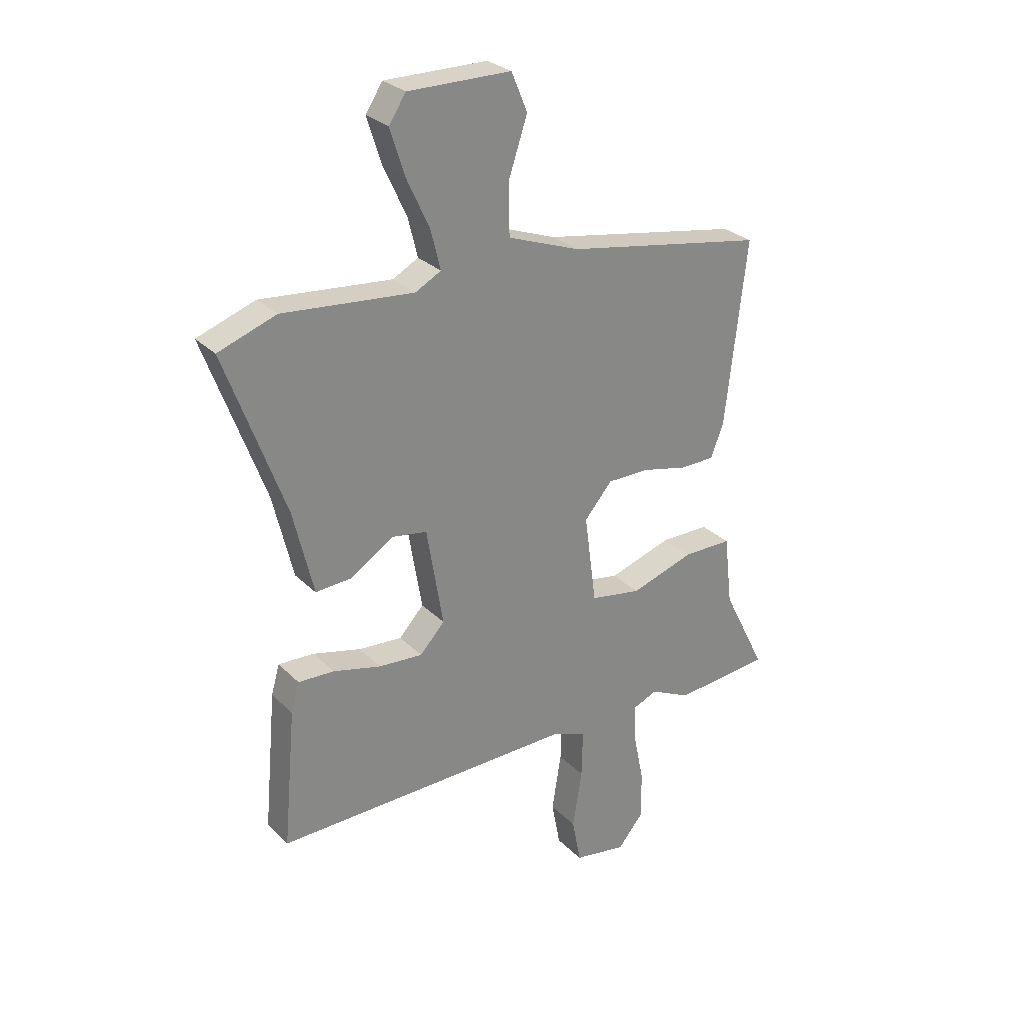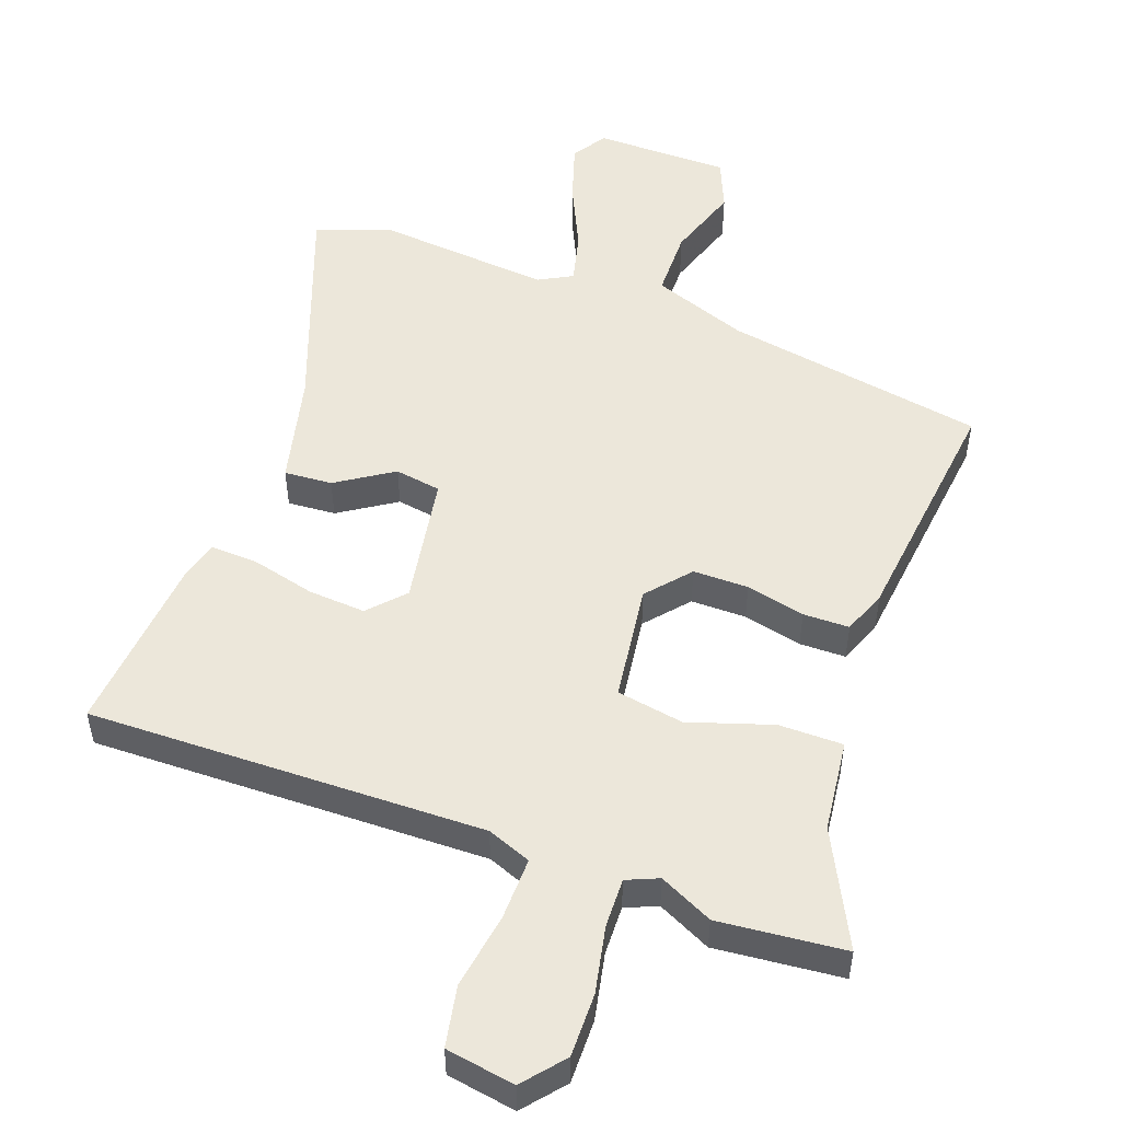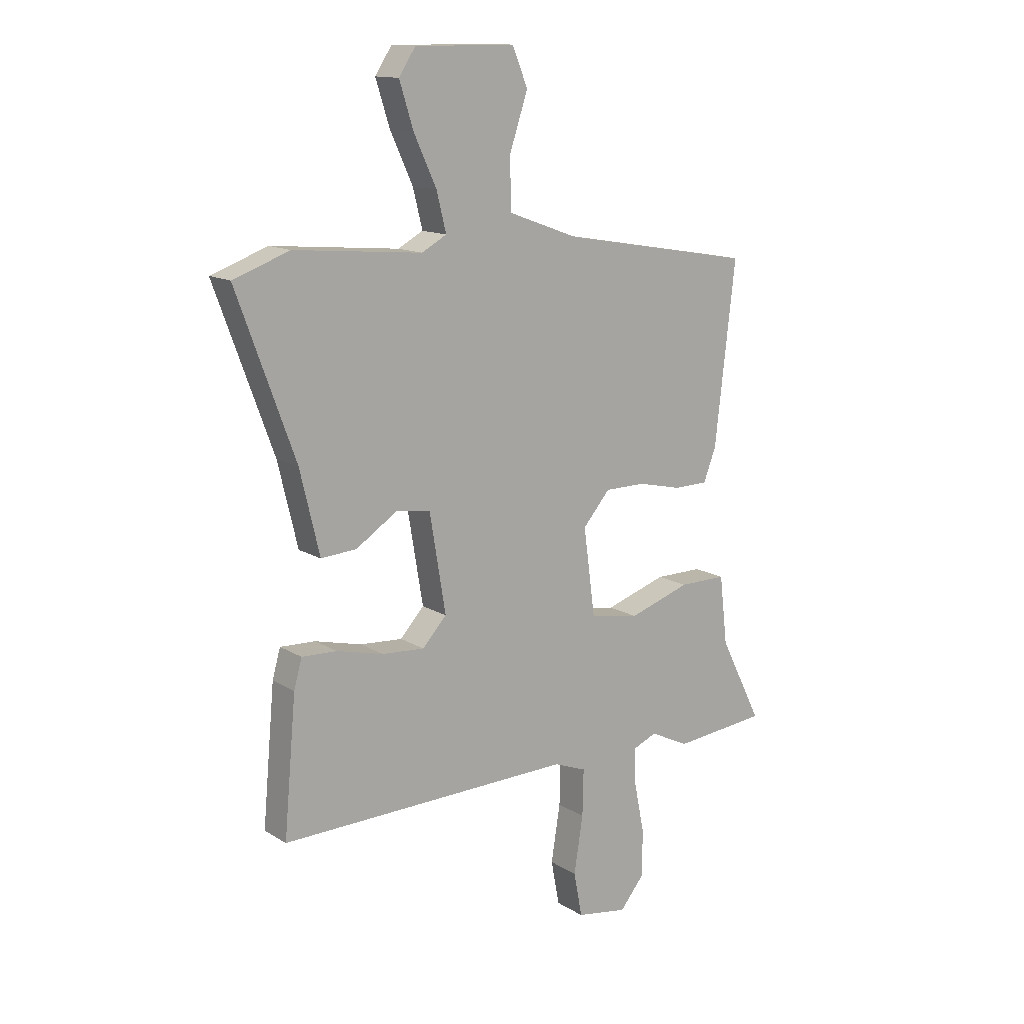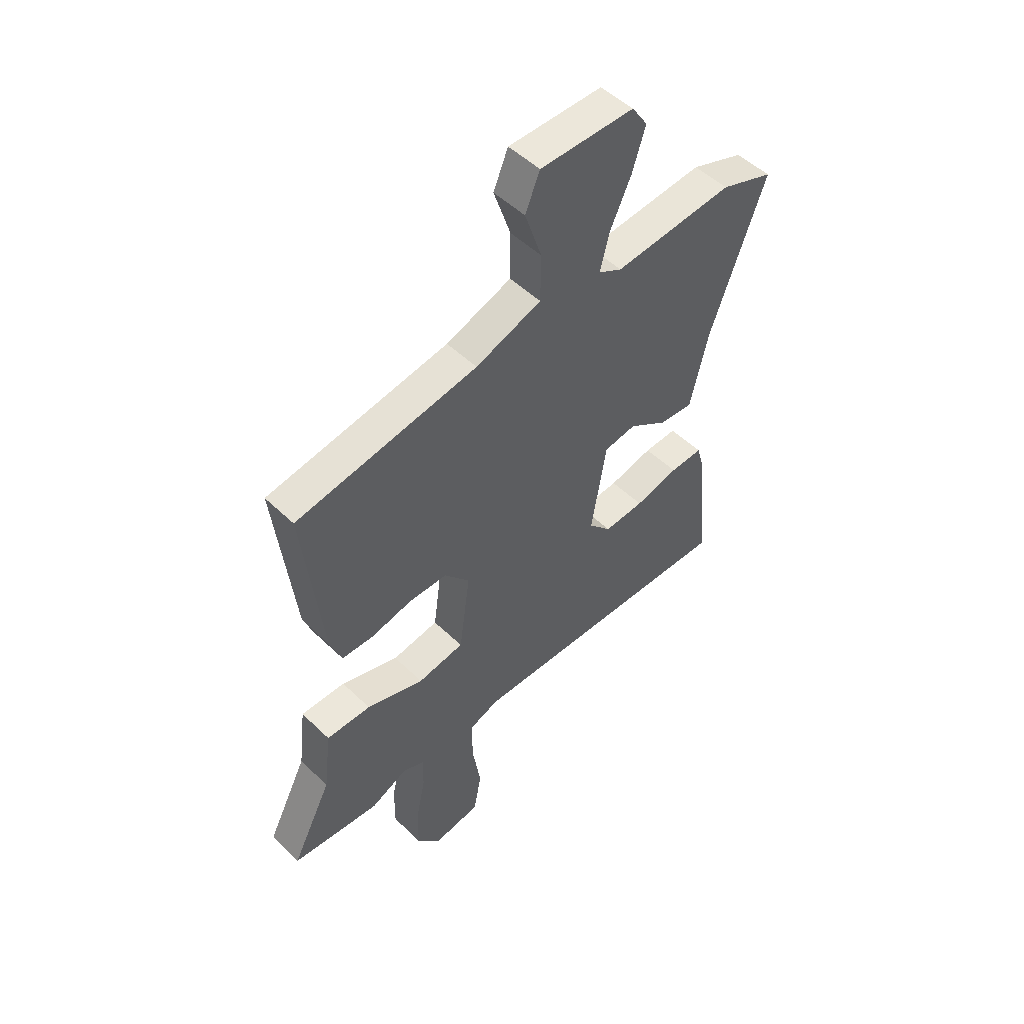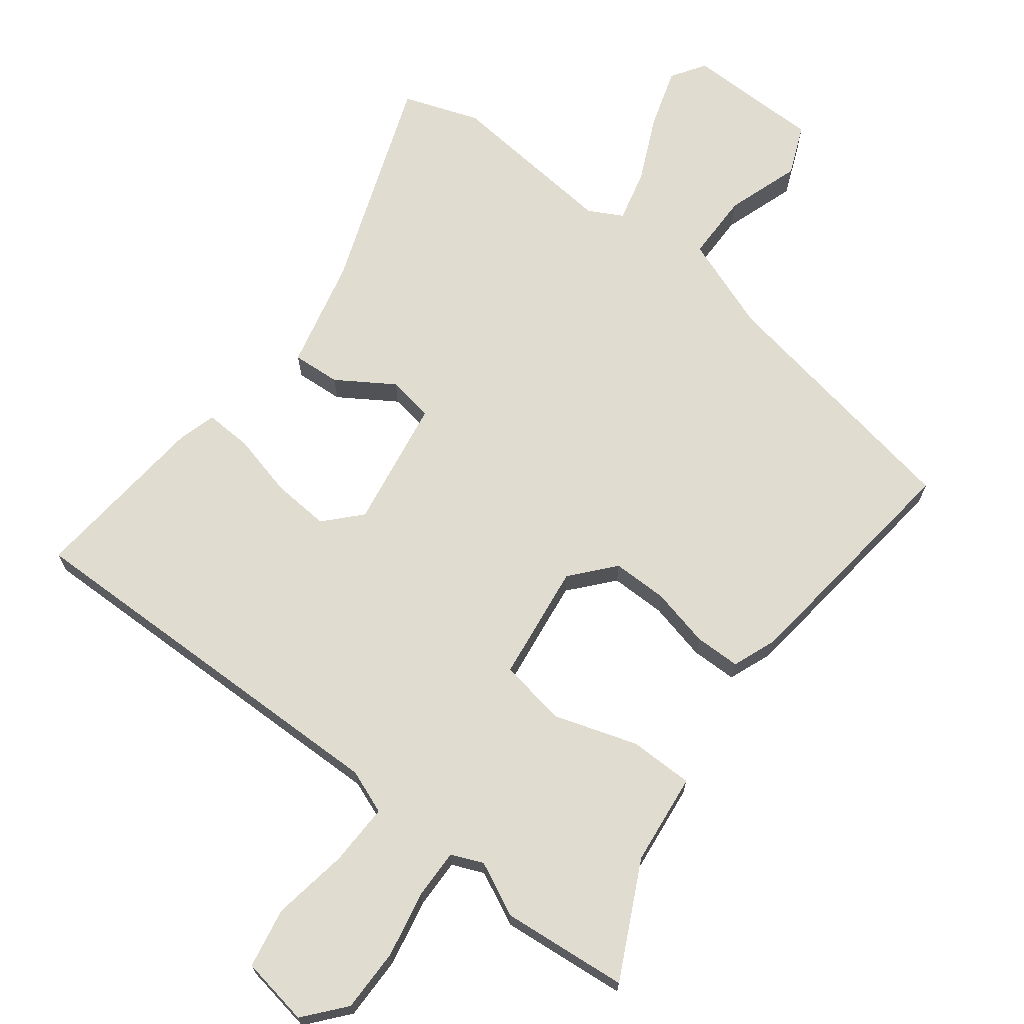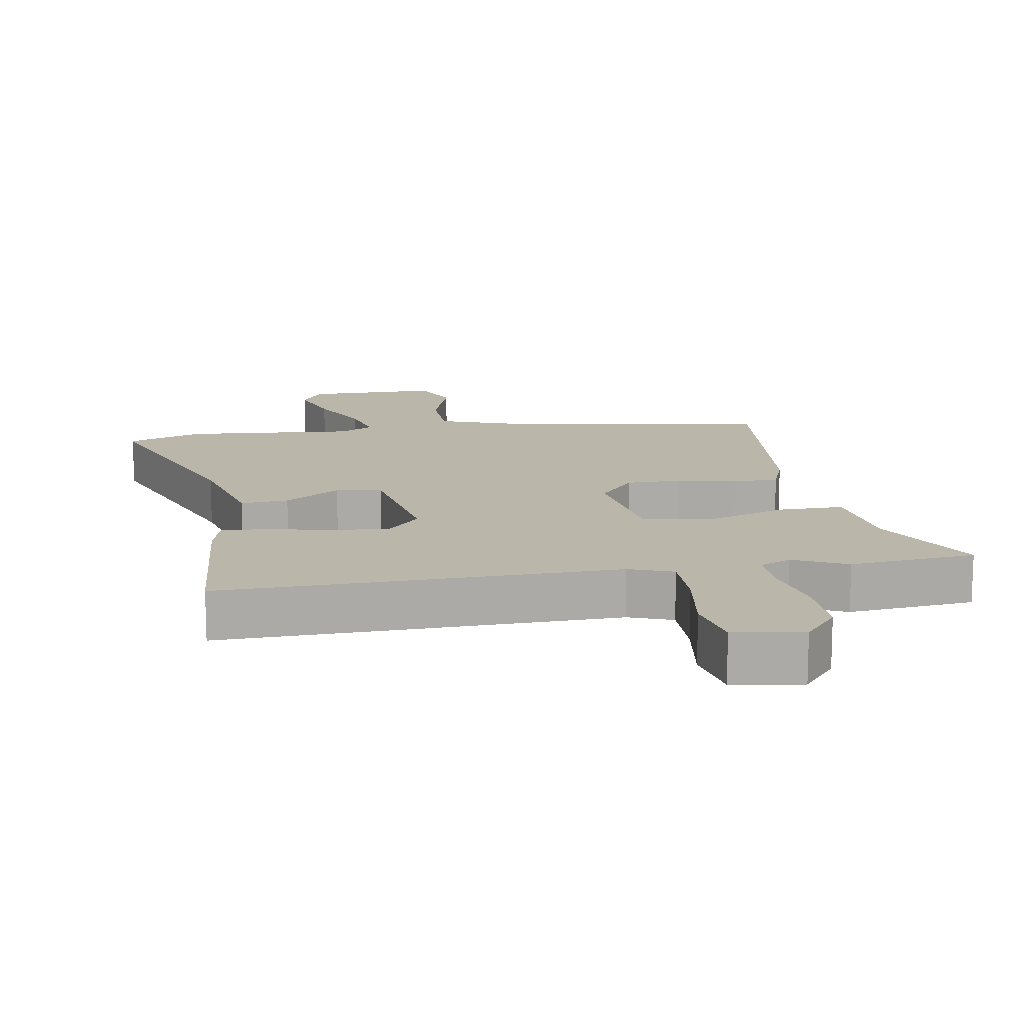
<metadata>
{"format":"obj","ext":"obj","renderer":"f3d","projection":"perspective","resolution":1024,"background":"white","views":[{"elev":28.0,"azim":145.5,"up":"+Z"},{"elev":51.7,"azim":-160.0,"up":"+Y"},{"elev":13.8,"azim":143.0,"up":"+Z"},{"elev":50.7,"azim":-43.6,"up":"+Z"},{"elev":69.4,"azim":-142.4,"up":"+Y"},{"elev":14.1,"azim":170.1,"up":"+Y"}]}
</metadata>
<code>
v 0.498 0.07 -0.491
v -0.087 0.07 -0.48
v -0.152 0.07 -0.505
v -0.15 0.07 -0.597
v -0.132 0.07 -0.71
v -0.149 0.07 -0.799
v -0.251 0.07 -0.816
v -0.301 0.07 -0.756
v -0.3 0.07 -0.662
v -0.28 0.07 -0.564
v -0.278 0.07 -0.491
v -0.325 0.07 -0.471
v -0.404 0.07 -0.509
v -0.591 0.07 -0.491
v -0.506 0.07 -0.322
v -0.49 0.07 -0.186
v -0.395 0.07 -0.186
v -0.272 0.07 -0.226
v -0.173 0.07 -0.209
v -0.15 0.07 -0.036
v -0.204 0.07 0.027
v -0.286 0.07 0.027
v -0.373 0.07 0.007
v -0.441 0.07 0.008
v -0.466 0.07 0.073
v -0.507 0.07 0.429
v -0.121 0.07 0.496
v 0.019 0.07 0.547
v 0.02 0.07 0.647
v -0.016 0.07 0.755
v 0.015 0.07 0.829
v 0.214 0.07 0.83
v 0.247 0.07 0.78
v 0.219 0.07 0.692
v 0.174 0.07 0.595
v 0.155 0.07 0.519
v 0.205 0.07 0.492
v 0.459 0.07 0.515
v 0.571 0.07 0.475
v 0.455 0.07 0.16
v 0.416 0.07 -0.003
v 0.345 0.07 0.002
v 0.262 0.07 0.056
v 0.194 0.07 0.045
v 0.162 0.07 -0.147
v 0.21 0.07 -0.199
v 0.295 0.07 -0.193
v 0.388 0.07 -0.17
v 0.458 0.07 -0.167
v 0.474 0.07 -0.224
v 0.498 0 -0.491
v -0.087 0 -0.48
v -0.152 0 -0.505
v -0.15 0 -0.597
v -0.132 0 -0.71
v -0.149 0 -0.799
v -0.251 0 -0.816
v -0.301 0 -0.756
v -0.3 0 -0.662
v -0.28 0 -0.564
v -0.278 0 -0.491
v -0.325 0 -0.471
v -0.404 0 -0.509
v -0.591 0 -0.491
v -0.506 0 -0.322
v -0.49 0 -0.186
v -0.395 0 -0.186
v -0.272 0 -0.226
v -0.173 0 -0.209
v -0.15 0 -0.036
v -0.204 0 0.027
v -0.286 0 0.027
v -0.373 0 0.007
v -0.441 0 0.008
v -0.466 0 0.073
v -0.507 0 0.429
v -0.121 0 0.496
v 0.019 0 0.547
v 0.02 0 0.647
v -0.016 0 0.755
v 0.015 0 0.829
v 0.214 0 0.83
v 0.247 0 0.78
v 0.219 0 0.692
v 0.174 0 0.595
v 0.155 0 0.519
v 0.205 0 0.492
v 0.459 0 0.515
v 0.571 0 0.475
v 0.455 0 0.16
v 0.416 0 -0.003
v 0.345 0 0.002
v 0.262 0 0.056
v 0.194 0 0.045
v 0.162 0 -0.147
v 0.21 0 -0.199
v 0.295 0 -0.193
v 0.388 0 -0.17
v 0.458 0 -0.167
v 0.474 0 -0.224
f 47 48 49 50
f 46 47 50 1
f 40 41 42 43
f 40 43 44
f 37 38 39 40
f 36 37 40 44
f 32 33 34 35
f 32 35 36
f 29 30 31 32
f 28 29 32 36
f 27 28 36 44
f 22 23 24 25
f 21 22 25 26
f 20 21 26 27
f 15 16 17 18
f 15 18 19
f 12 13 14 15
f 11 12 15 19
f 10 11 19
f 9 10 19
f 8 9 19
f 7 8 19
f 4 5 6 7
f 3 4 7 19
f 2 3 19 20
f 46 1 2 20
f 20 27 44 45
f 20 45 46
f 100 99 98 97
f 51 100 97 96
f 93 92 91 90
f 94 93 90
f 90 89 88 87
f 94 90 87 86
f 85 84 83 82
f 86 85 82
f 82 81 80 79
f 86 82 79 78
f 94 86 78 77
f 75 74 73 72
f 76 75 72 71
f 77 76 71 70
f 68 67 66 65
f 69 68 65
f 65 64 63 62
f 69 65 62 61
f 69 61 60
f 69 60 59
f 69 59 58
f 69 58 57
f 57 56 55 54
f 69 57 54 53
f 70 69 53 52
f 70 52 51 96
f 95 94 77 70
f 96 95 70
f 1 51 52 2
f 2 52 53 3
f 3 53 54 4
f 4 54 55 5
f 5 55 56 6
f 6 56 57 7
f 7 57 58 8
f 8 58 59 9
f 9 59 60 10
f 10 60 61 11
f 11 61 62 12
f 12 62 63 13
f 13 63 64 14
f 14 64 65 15
f 15 65 66 16
f 16 66 67 17
f 17 67 68 18
f 18 68 69 19
f 19 69 70 20
f 20 70 71 21
f 21 71 72 22
f 22 72 73 23
f 23 73 74 24
f 24 74 75 25
f 25 75 76 26
f 26 76 77 27
f 27 77 78 28
f 28 78 79 29
f 29 79 80 30
f 30 80 81 31
f 31 81 82 32
f 32 82 83 33
f 33 83 84 34
f 34 84 85 35
f 35 85 86 36
f 36 86 87 37
f 37 87 88 38
f 38 88 89 39
f 39 89 90 40
f 40 90 91 41
f 41 91 92 42
f 42 92 93 43
f 43 93 94 44
f 44 94 95 45
f 45 95 96 46
f 46 96 97 47
f 47 97 98 48
f 48 98 99 49
f 49 99 100 50
f 50 100 51 1

</code>
